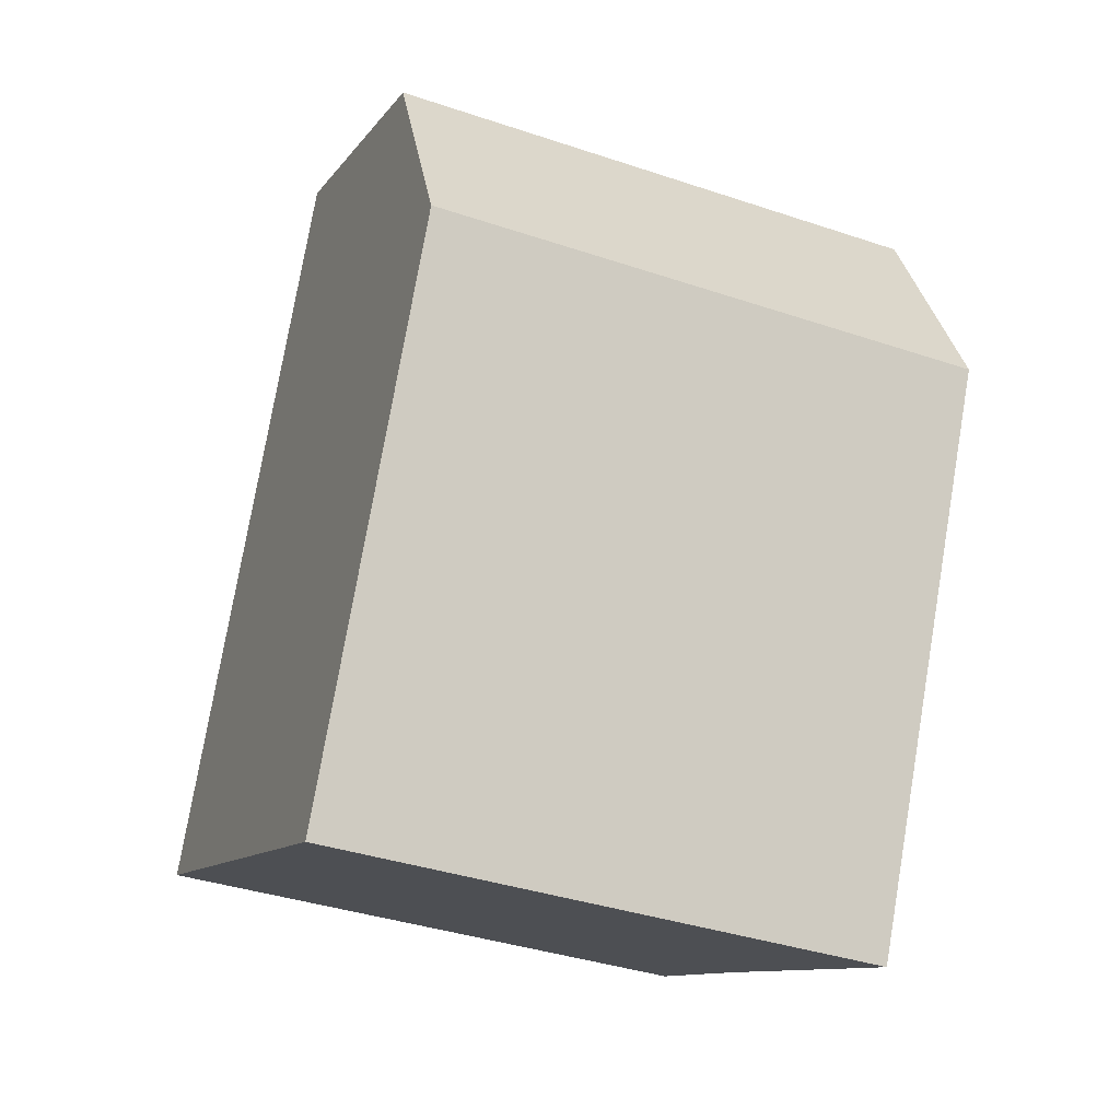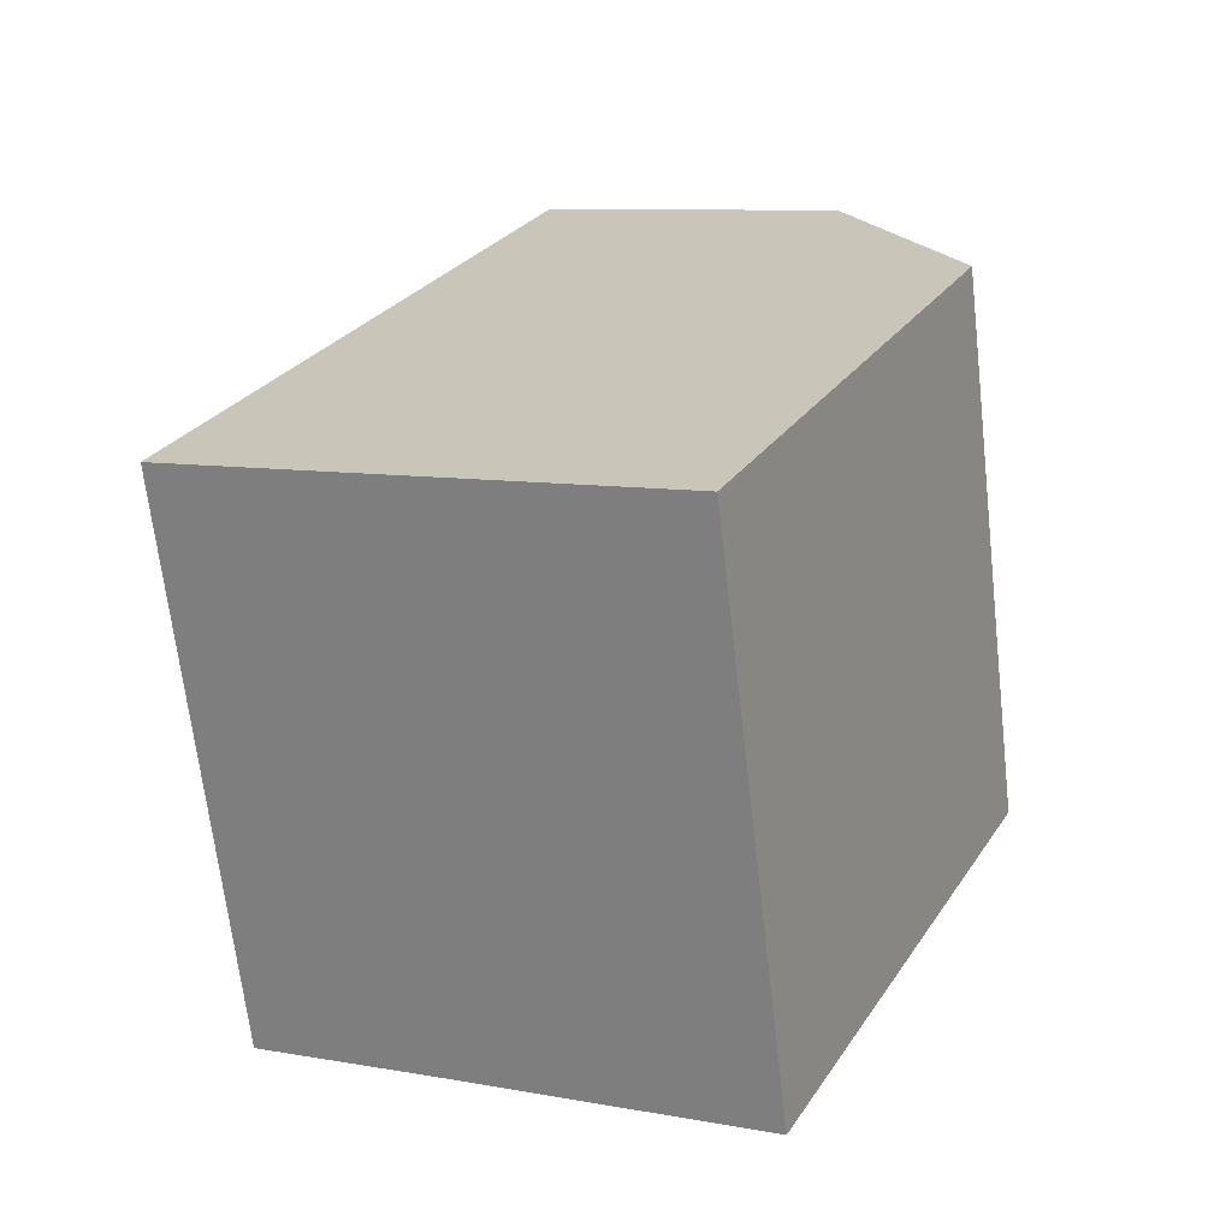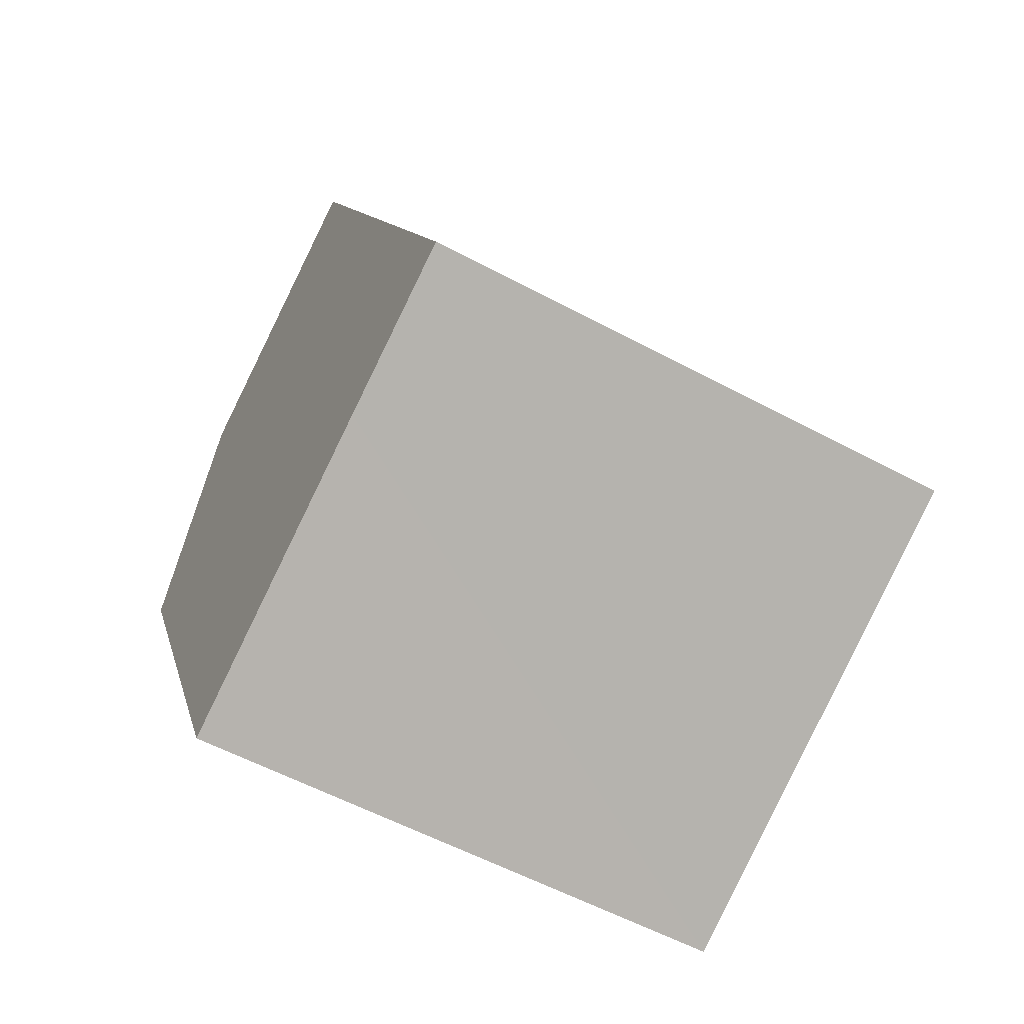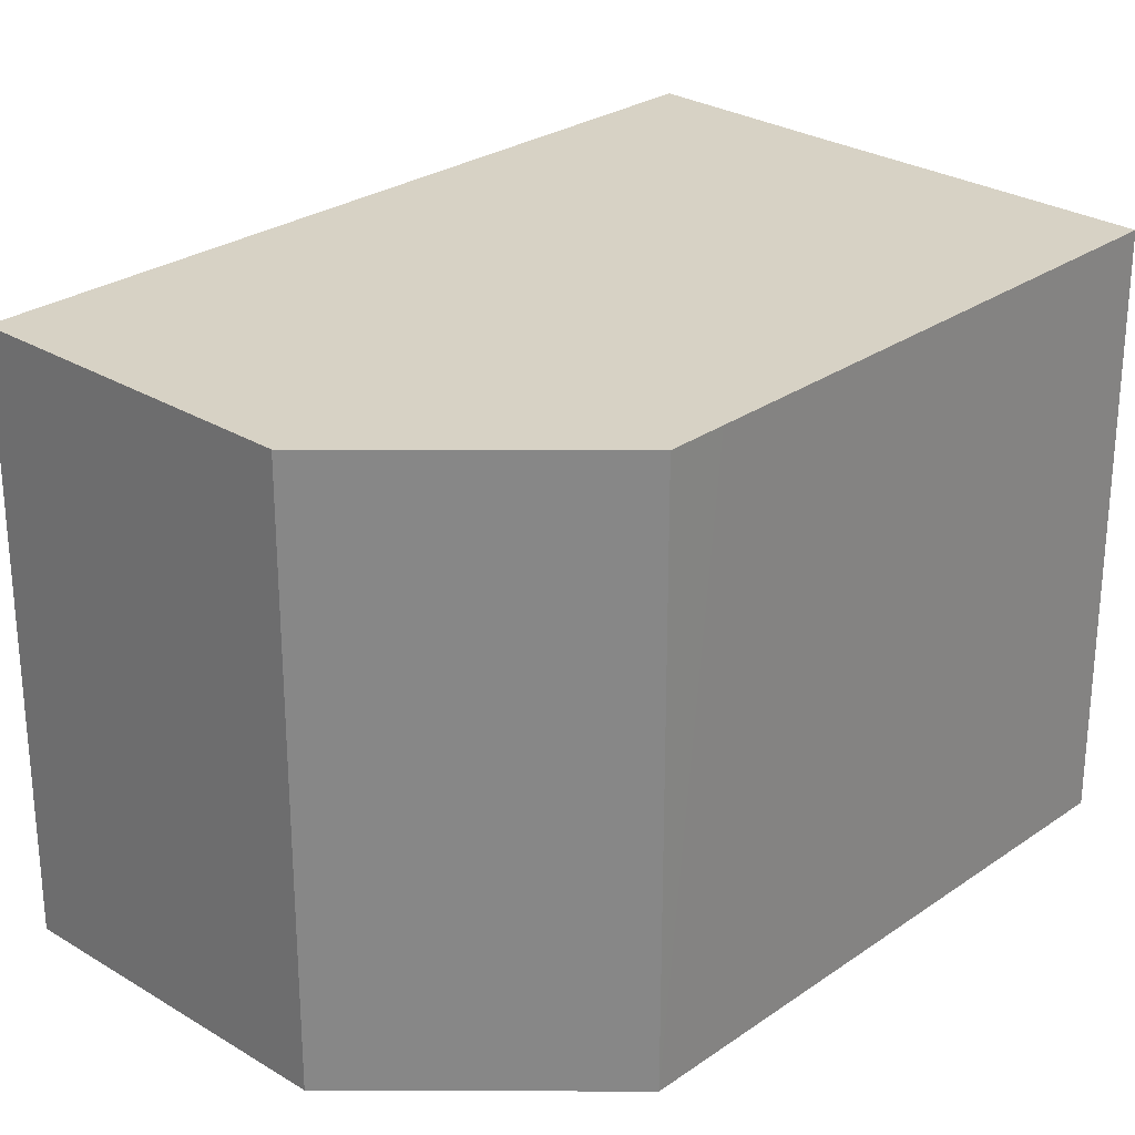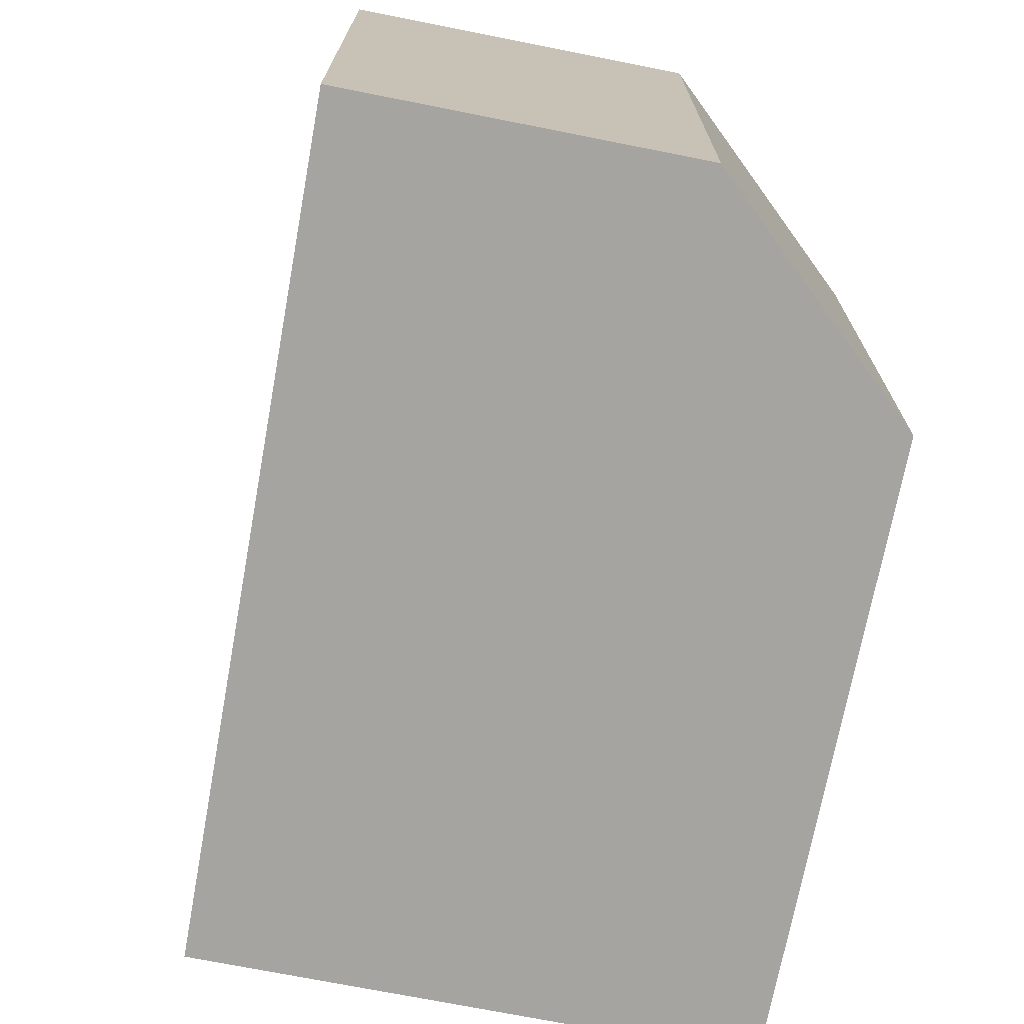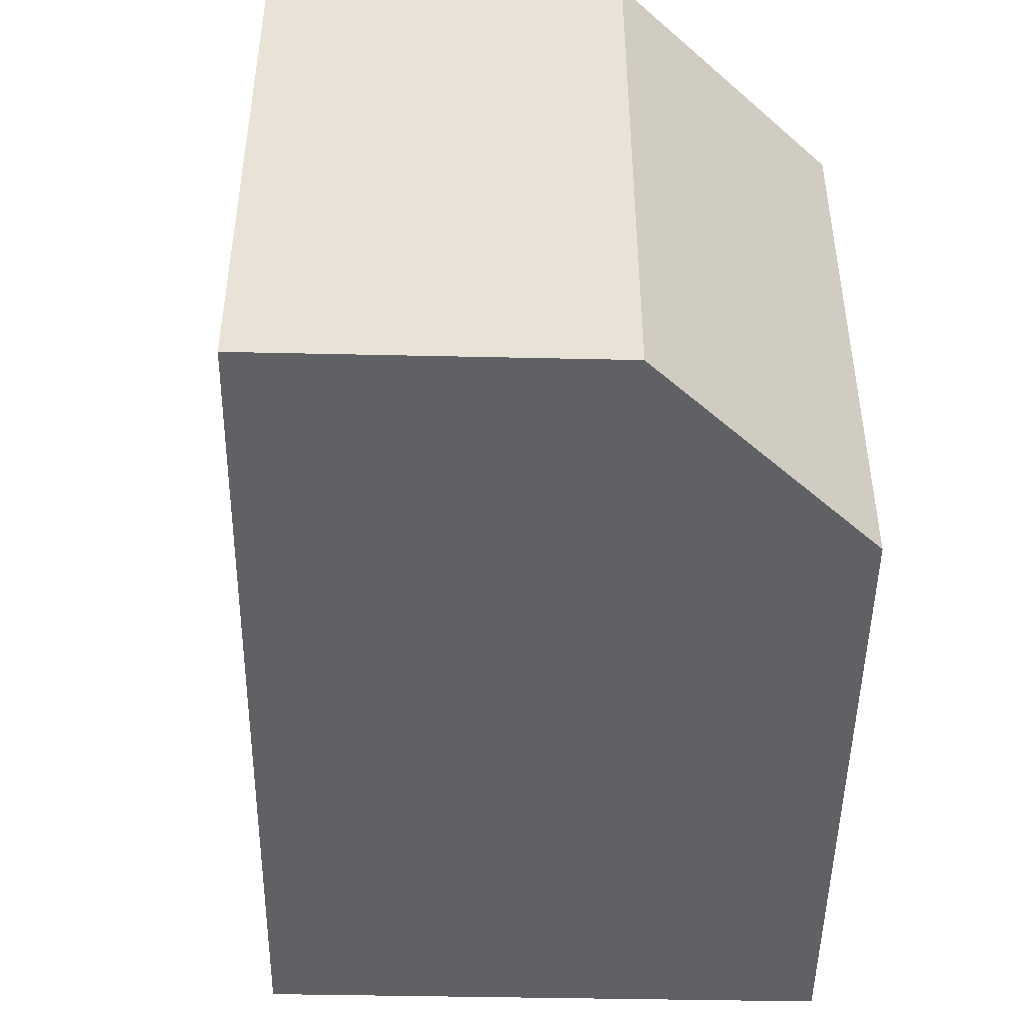
<metadata>
{"format":"obj","ext":"obj","renderer":"f3d","projection":"perspective","resolution":1024,"background":"white","views":[{"elev":-37.9,"azim":66.9,"up":"+Z"},{"elev":-67.6,"azim":6.6,"up":"+Z"},{"elev":-57.7,"azim":-119.0,"up":"+Z"},{"elev":27.6,"azim":68.6,"up":"+Y"},{"elev":-73.3,"azim":14.3,"up":"+Y"},{"elev":-48.8,"azim":24.1,"up":"+Y"}]}
</metadata>
<code>
v  0.752 2.602 -0.35
v  3.228 2.602 1.184
v  2.171 2.602 -1.028
v  3.343 2.602 1.425
v  2.862 2.602 2.635
v  0 2.602 1.593e-16
v  0.536 2.602 1.184
v  1.49 2.602 3.29
v  3.343 -8.726e-17 1.425
v  2.171 6.295e-17 -1.028
v  3.228 -7.25e-17 1.184
v  0 0 0
v  0.752 2.143e-17 -0.35
v  1.49 -2.015e-16 3.29
v  0.536 -7.25e-17 1.184
v  2.862 -1.613e-16 2.635
g defaultobject
f 1 2 3
f 2 1 4
f 4 1 5
f 5 1 6
f 5 6 7
f 5 7 8
f 9 2 4
f 2 9 3
f 3 9 10
f 10 9 11
f 10 1 3
f 1 10 6
f 6 10 12
f 12 10 13
f 12 7 6
f 7 12 8
f 8 12 14
f 14 12 15
f 14 5 8
f 5 14 16
f 16 4 5
f 4 16 9
f 11 13 10
f 13 11 9
f 13 9 16
f 13 16 12
f 12 16 15
f 15 16 14

</code>
